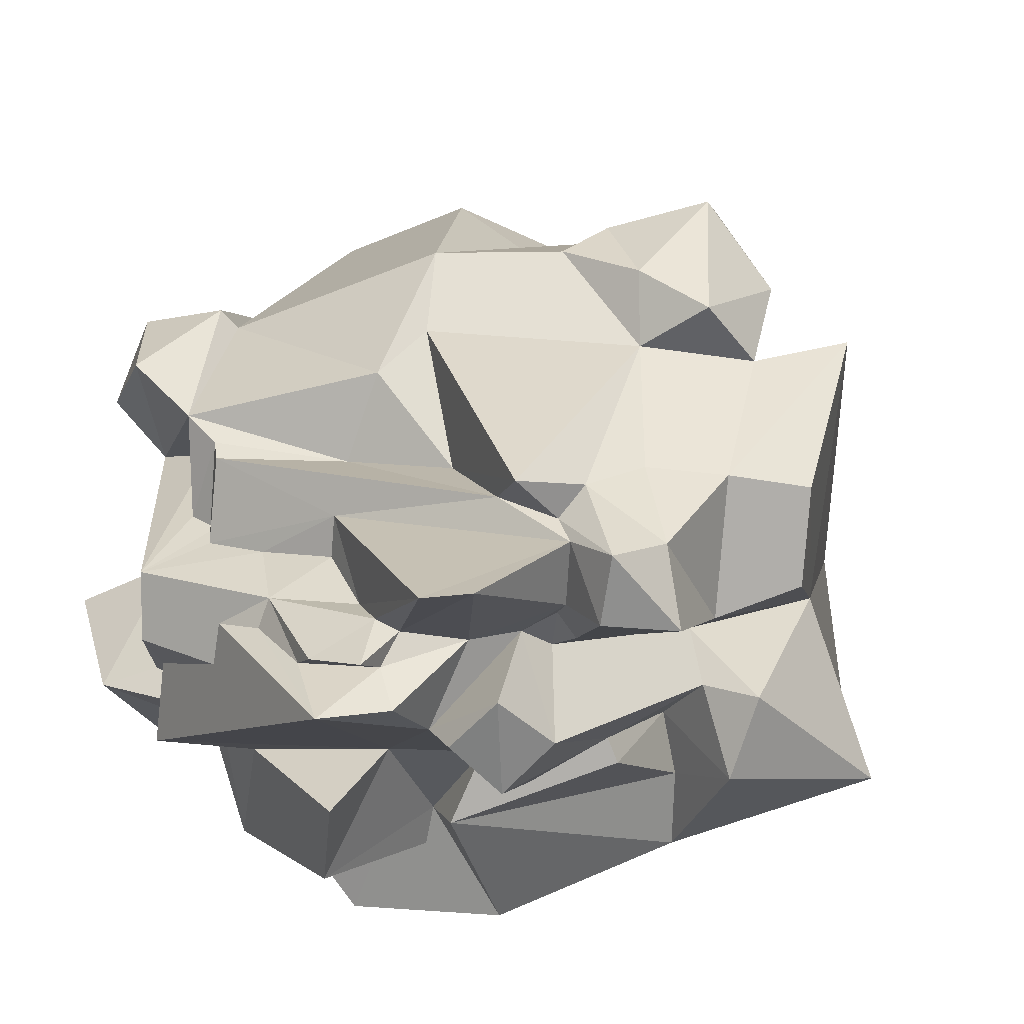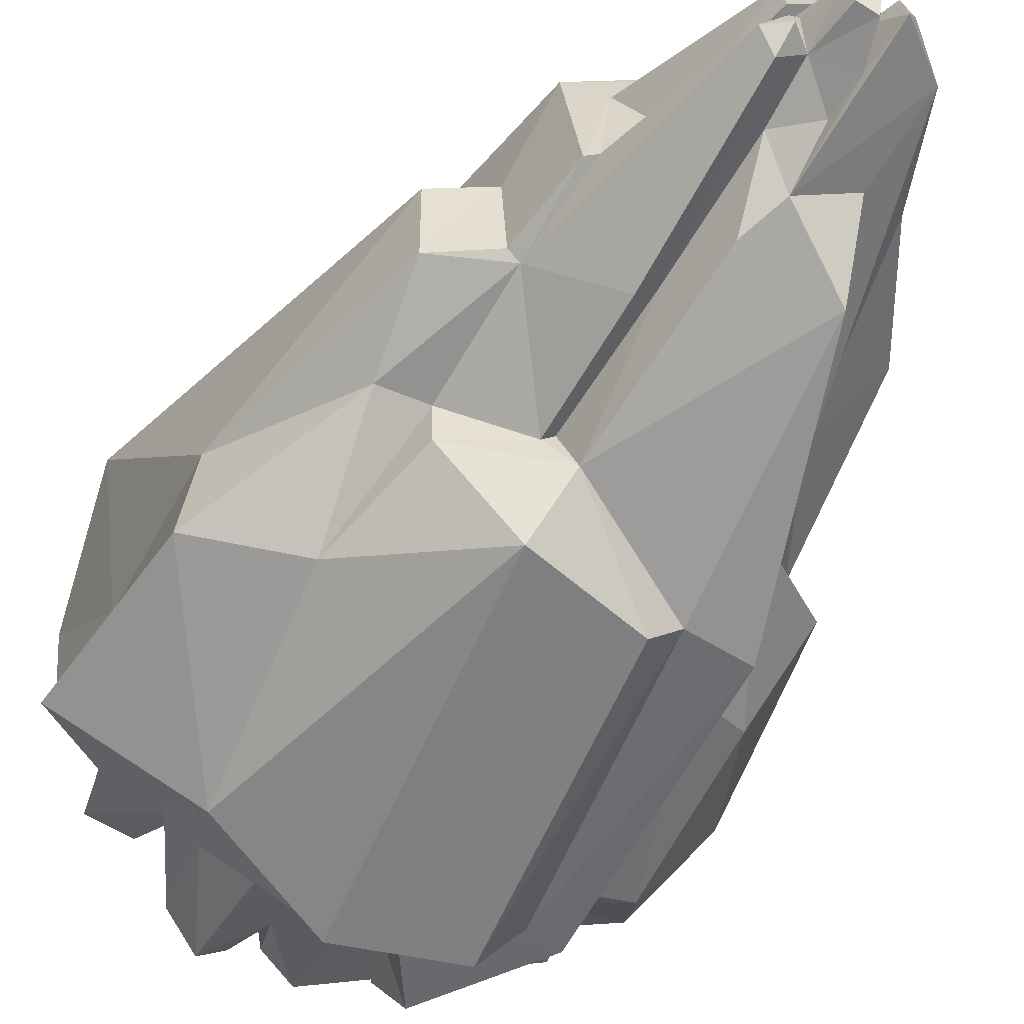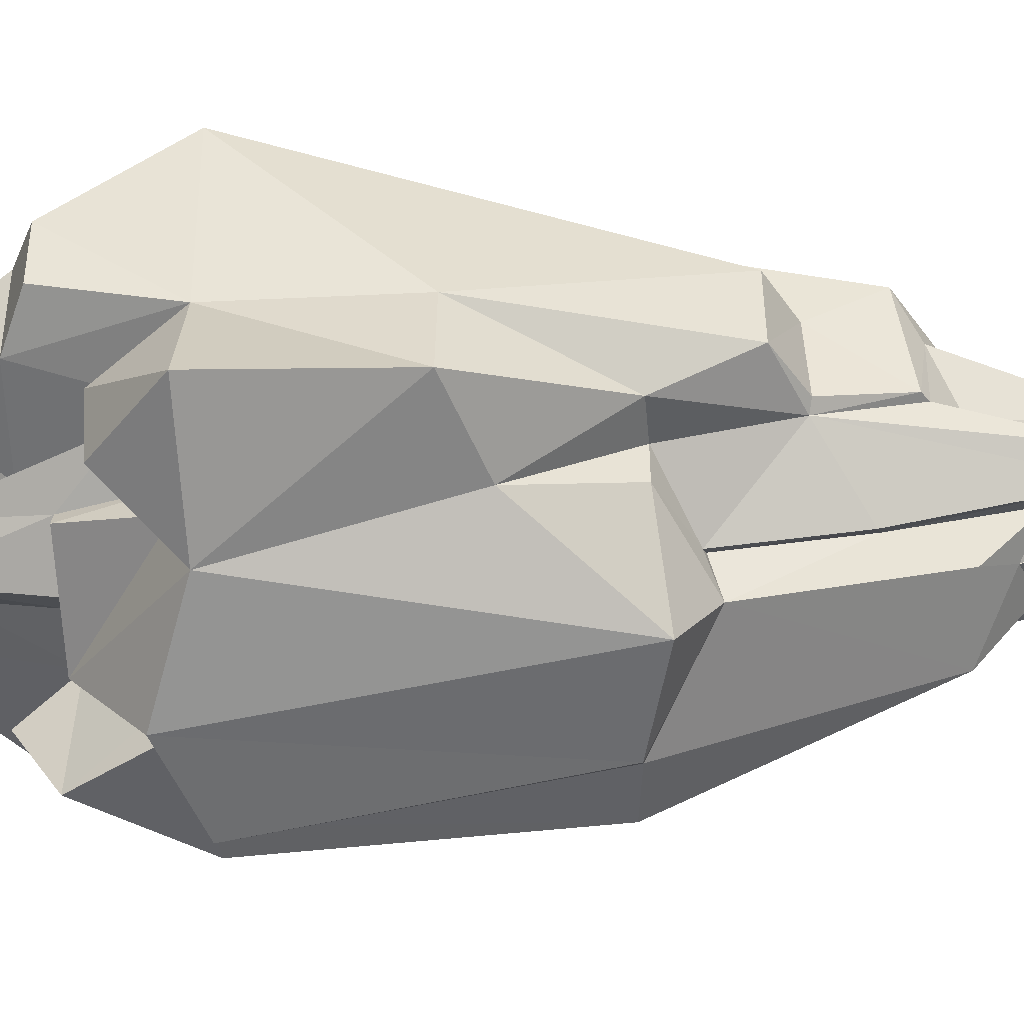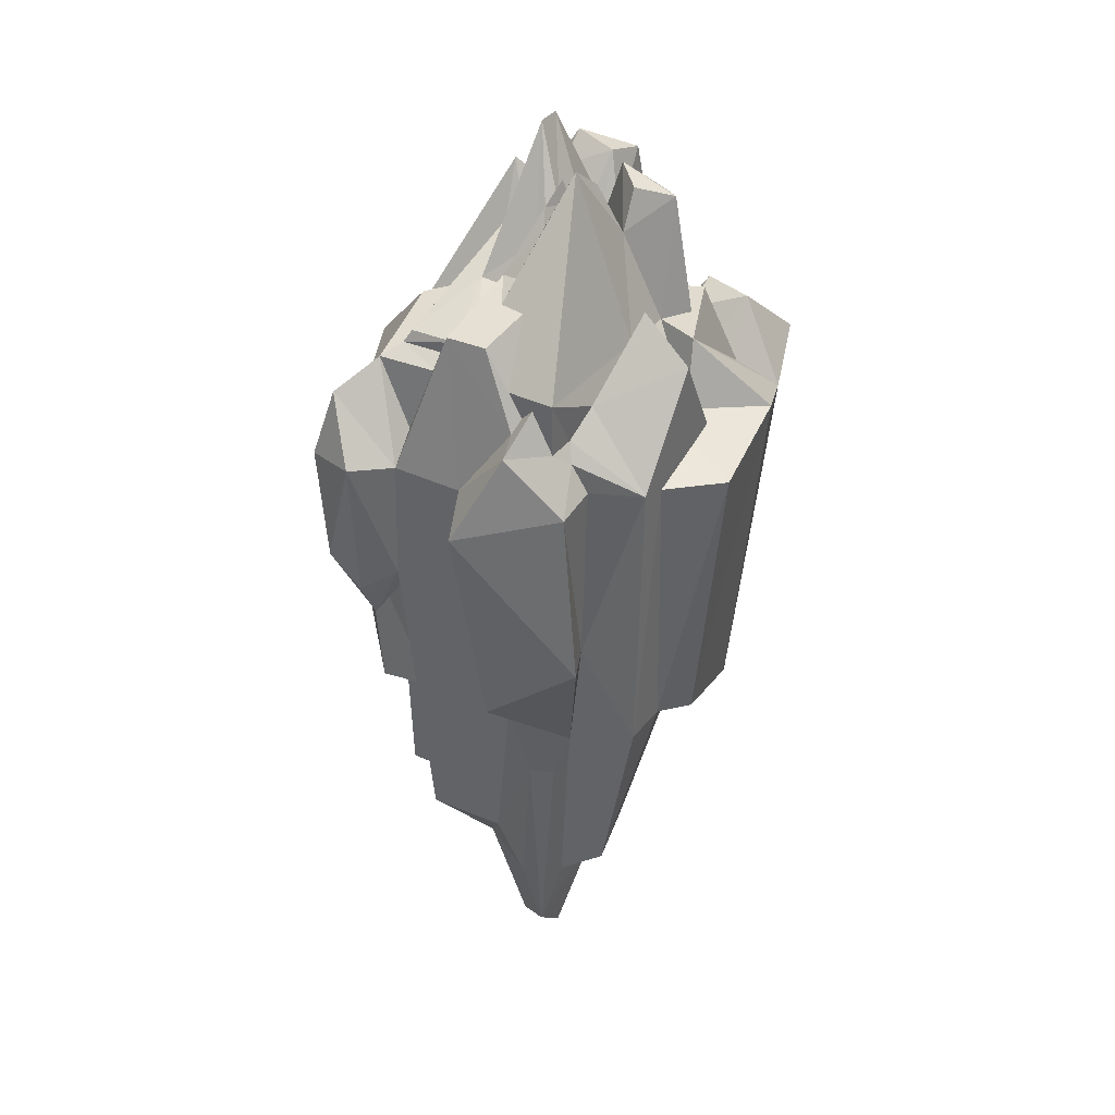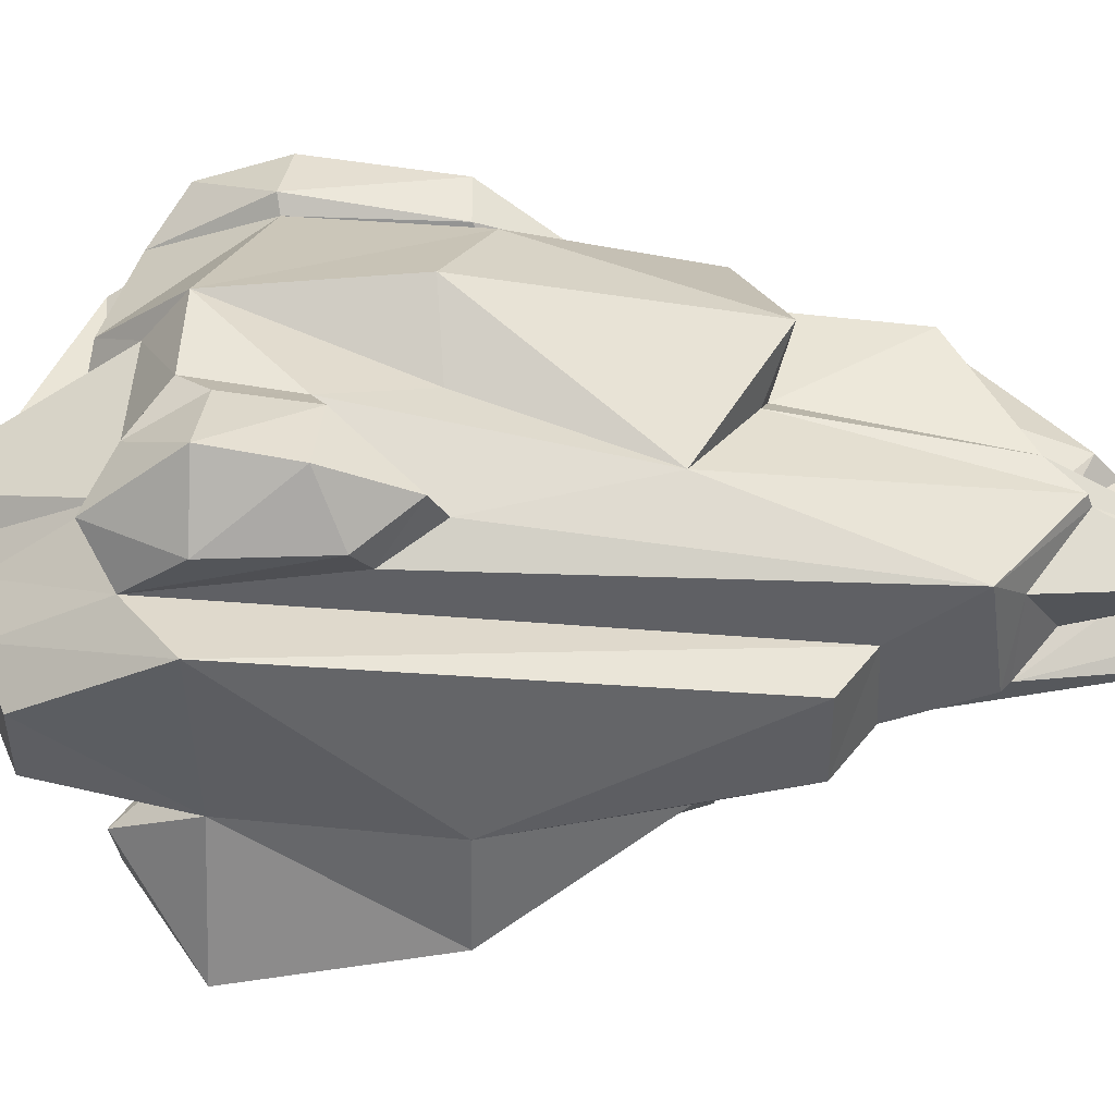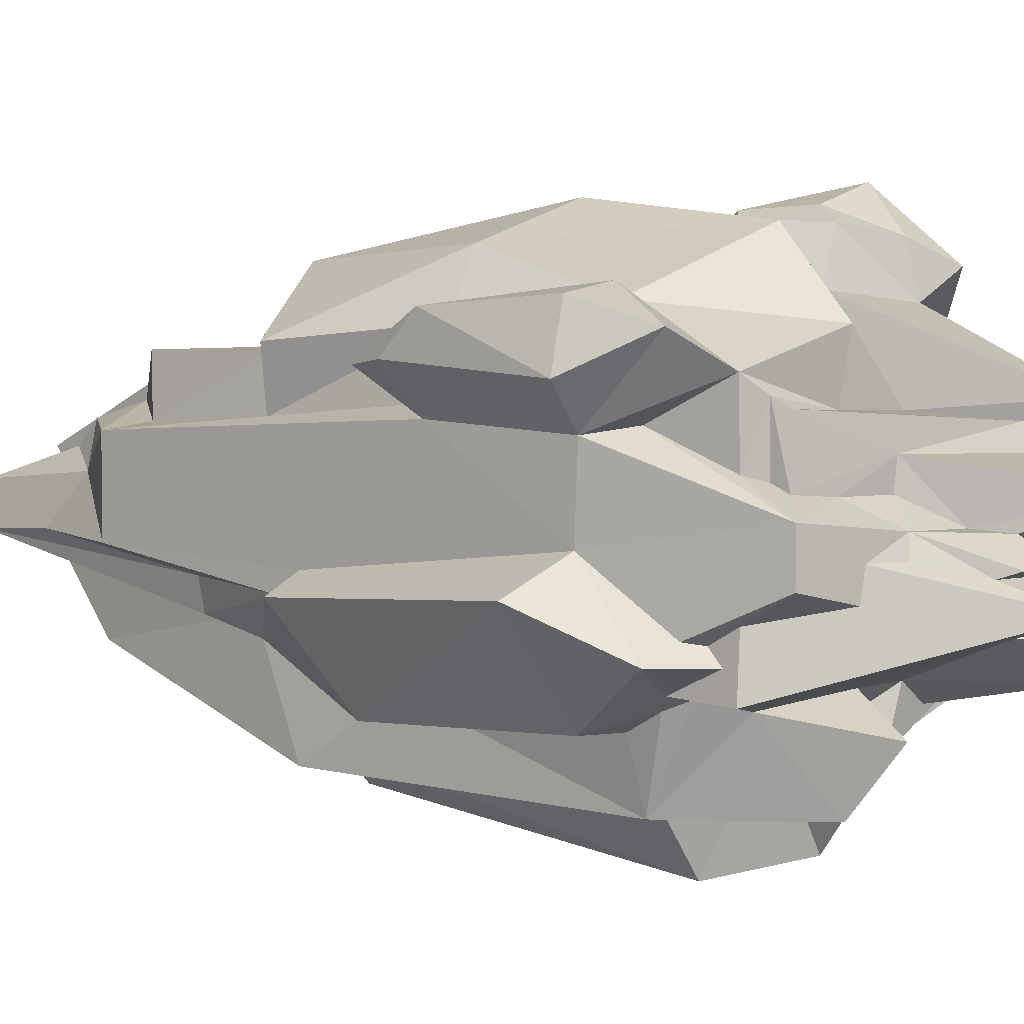
<metadata>
{"format":"obj","ext":"obj","renderer":"f3d","projection":"perspective","resolution":1024,"background":"white","views":[{"elev":9.0,"azim":-171.8,"up":"+Z"},{"elev":-51.0,"azim":-26.9,"up":"+Z"},{"elev":-47.1,"azim":-86.2,"up":"+Z"},{"elev":33.5,"azim":120.6,"up":"+Y"},{"elev":45.5,"azim":-85.1,"up":"+Z"},{"elev":3.1,"azim":126.0,"up":"+Z"}]}
</metadata>
<code>
g default
v -7.007 16.36 0.6702
v -5.992 13.41 -0.274
v -9.177 15.82 0.4759
v -6.14 2.449 10.62
v -5.186 3.052 10.08
v -5.939 5.718 10.74
v 6.655 8.025 -4.132
v 7.785 5.603 -5.368
v 5.949 7.392 -4.694
v -2.88 10.57 -4.322
v -2.019 14.9 -2.708
v 6.942 10.64 -4.298
v -10.14 12.2 4.28
v -7.84 12.72 4.542
v -8.716 15.26 2.803
v -5.426 13.26 0.4201
v -5.86 14.75 0.9238
v -4.437 13.54 -0.08167
v -4.308 17.19 -1.375
v -5.693 15.73 -2.796
v -8.951 5.79 11.56
v -7.254 8.7 7.519
v -7.151 8.2 9.694
v 7.787 5.504 0.1104
v 6.961 -5.684 -0.9733
v 10.7 4.853 -1.214
v 5.948 -0.5636 6.855
v 5.702 -8.354 6.279
v -0.07147 10.59 -4.315
v 4.228 9.515 -4.723
v -4.272 16.14 -4.181
v -2.887 16.78 -2.76
v 5.478 8.248 -4.315
v 5.464 5.552 7.556
v 0.393 -10.51 8.98
v -3.103 14.64 -0.1619
v -9.293 9.177 8.73
v -4.744 6.987 10.12
v 6.556 -1.658 4.32
v 8.013 -1.658 5.733
v 7.12 -3.426 5.554
v -6.326 14.16 4.222
v 9.074 8.737 -3.065
v -0.9609 7.171 10.05
v -7.394 16.88 2.713
v -1.414 17.25 -1.679
v -0.956 8.787 7.884
v -5.623 14.63 3.324
v -3.854 14.21 3.831
v -6.072 15.47 2.824
v -1.313 15.56 0.206
v 8.097 -0.129 7.356
v 6.071 -0.3234 7.227
v 6.771 10.05 -3.179
v -3.953 19.08 1.982
v -0.902 16.32 -0.6696
v 6.649 9.449 -2.575
v 7.335 8.941 -2.433
v 6.706 10.59 -1.944
v -2.487 19.18 1.833
v 1.1 12.6 2.927
v -2.078 11 4.144
v 0.2019 10.5 6.828
v -0.5713 17.5 -0.37
v 0.4877 18.54 -1.679
v -0.6537 15.69 0.5672
v 1.008 16.78 -0.4039
v 0.03524 14.38 0.7172
v 1.471 16.07 -0.6637
v 1.101 10.55 4.207
v 7.798 5.654 3.523
v 1.204 12.52 1.72
v 2.742 13.92 0.7395
v 6.83 12.52 -0.8644
v 6.83 12.52 1.14
v 3.36 11.88 1.705
v 4.522 13.31 -1.362
v 3.025 14.08 -0.1124
v -4.63 16.04 4.572
v 5.956 5.713 8.108
v -10.54 7.938 7.047
v 4.333 13.38 -0.1523
v 9.295 5.713 5.203
v 6.121 6.828 3.801
v 5.874 10.05 2.396
v 5.057 10.57 2.162
v 5.075 11.29 1.823
v 4.864 11.18 4.316
v 5.957 10.05 5.406
v 5.045 10.57 4.696
v 7.868 8.75 6.724
v 8.334 5.491 7.696
v 7.453 -0.3688 3.909
v 1.219 13.07 -5.655
v 5.376 -8.354 3.813
v 1.763 11.24 -8.169
v -5.174 12.4 -0.6752
v 5.772 6.032 -5.424
v 5.289 6.409 -8.077
v -10.87 5.72 8.966
v 7.058 -3.253 -5.609
v -8.931 2.525 11.04
v -5.126 -7.663 7.969
v 5.967 -15.14 3.289
v -9.806 12.2 0.1692
v 8.715 -5.69 -1.726
v -6.571 10.57 -3.782
v -4.265 10.57 -5.184
v 5.116 -3.246 -4.776
v -8.324 -0.5847 9.467
v -9.133 8.043 -2.659
v -0.8767 7.483 -6.826
v -13.16 5.713 7.41
v -12.43 11.12 3.821
v -1.914 10.57 -6.509
v -10.09 1.408 8.72
v 4.233 -8.949 5.923
v -8.571 6.346 -1.272
v 0.8403 6.777 -8.04
v 3.733 5.961 -8.044
v -0.6047 7.219 -8.036
v 4.483 -8.756 3.916
v -0.1848 -9.815 6.131
v 1.858 6.106 -10.45
v -7.809 -1.159 8.149
v -2.928 7.617 -10.13
v -12.19 11.12 0.9534
v -12.15 5.713 -0.3865
v 4.968 -7.373 -7.581
v 4.071 -14.53 3.558
v -6.867 10.57 -4.519
v -7.769 6.158 -3.935
v -8.167 6.372 -5.783
v 3.812 -14.8 5.984
v 4.11 -9.626 -3.597
v -10.88 9.027 -2.779
v -8.012 5.713 -8.146
v -9.299 -12.24 3.276
v 2.283 -7.663 -7.441
v -10.03 8.935 -5.301
v -7.082 -13.5 3.219
v -9.384 0.8201 7.495
v 6.883 -6.737 -1.812
v 4.591 -12.06 -1.563
v 1.587 -17.07 4.199
v -6.558 -16.6 5.424
v 5.981 -15.1 -0.507
v -0.9344 -18.02 5.353
v -1.312 -9.627 6.943
v -2.058 -19.4 4.963
v 0.9655 -7.663 -8.614
v -14.1 5.713 -5.908
v 1.194 -19.82 3.543
v -12.21 -2.05 -0.5891
v 4.447 -11.9 -2.86
v 3.496 -12 -3.097
v 3.399 -20.21 -0.3224
v -0.7621 -18.17 3.43
v -8.931 -8.298 -2.206
v -3.882 -8.845 -7.983
v -2.036 -19.57 4.427
v 1.409 -21.06 -1.536
v 1.952 -18.63 -4.266
v -0.894 -18.89 3.021
v -12.84 -2.05 -4.918
v -9.295 -12.25 -0.3519
v -8.51 -3.579 -5.543
v -6.911 -8.354 -2.2
v 3.063 -18.52 1.728
v 1.181 -20.71 2.518
v 0.7029 -25.72 1.194
v -6.417 -13.52 -0.6677
v 1.856 -24.78 -0.5344
v -6.867 -8.354 -3.948
v -2.142 -25 2.351
v -1.99 -24.49 1.775
v -5.303 -17.66 3.893
v -2.839 -10.51 -5.388
v -3.4 -10.02 -3.641
v -3.878 -9.899 -3.964
v -3.056 -24.25 2.444
v -2.781 -15.69 -2.45
v -0.1193 -26.1 1.004
v -3.556 -15.54 -3.08
v -6.127 -17.21 0.5413
v -3.117 -20.69 1.508
v -0.7928 -20.28 -2.16
v -4.022 -18.85 1.301
v -5.697 -17.52 0.5394
v -6.932 -13.63 -0.334
v -1.568 -22.62 1.64
v -1.836 -18.81 -3.278
v -2.762 -24.05 1.879
v -0.141 -26.48 -0.3971
v -2.157 -21.3 -0.8828
v -3.135 -23.66 -0.9483
v -3.844 -24.02 -0.1234
v -2.938 -24.33 0.6303
v -2.91 -24.59 -0.07109
v -0.8492 -25.98 -0.3097
v -0.8492 -26.31 0.8251
v -1.658 -25.98 -0.03794
v -1.984 -25.98 0.8251
v -0.5315 -24.87 1.158
v -0.4449 -24.26 -0.7526
v -2.023 -23.78 -0.1041
v -2.959 -22.43 1.683
v -2.96 -22.41 1.684
v -2.463 -24.22 0.9877
v -0.6472 -22.51 -0.9412
v 3.254 -1.444 9.399
v -0.5919 -0.04834 10.93
v -3.398 -0.52 8.977
g group2_pCube19
f 1 2 3
f 3 2 105
f 4 5 6
f 5 38 6
f 33 7 9
f 54 43 7
f 43 8 7
f 7 8 9
f 8 98 9
f 13 14 15
f 14 42 15
f 15 42 45
f 6 21 4
f 4 21 102
f 24 25 26
f 26 25 106
f 29 12 30
f 30 12 33
f 12 7 33
f 108 31 10
f 10 31 11
f 31 32 11
f 20 19 31
f 31 19 32
f 211 212 35
f 28 211 35
f 97 16 18
f 66 51 60
f 36 55 51
f 16 17 18
f 36 18 17
f 37 21 23
f 23 21 6
f 40 41 93
f 36 11 18
f 32 19 11
f 11 19 18
f 15 45 3
f 3 45 1
f 10 11 29
f 22 38 47
f 47 38 44
f 103 212 213
f 103 213 5
f 44 38 5
f 55 50 60
f 60 50 61
f 48 49 50
f 50 49 61
f 61 49 88
f 43 26 8
f 52 53 41
f 40 52 41
f 82 65 78
f 78 65 69
f 56 36 51
f 69 65 56
f 65 46 56
f 50 55 17
f 64 56 51
f 46 11 36
f 26 43 24
f 24 43 58
f 54 57 43
f 58 43 57
f 77 74 59
f 74 58 59
f 58 57 59
f 27 53 34
f 34 53 80
f 12 65 59
f 59 65 77
f 77 65 82
f 64 67 56
f 56 67 69
f 62 47 63
f 63 47 44
f 68 73 66
f 67 64 66
f 66 64 51
f 63 89 70
f 70 89 90
f 89 85 90
f 90 85 86
f 68 72 73
f 73 72 76
f 71 24 75
f 24 58 75
f 58 74 75
f 48 79 49
f 53 52 80
f 80 52 92
f 48 42 79
f 22 42 14
f 81 22 14
f 6 38 23
f 38 22 23
f 40 83 52
f 52 83 92
f 85 89 84
f 44 34 63
f 34 89 63
f 73 76 75
f 76 87 75
f 71 75 84
f 84 75 85
f 85 75 86
f 75 87 86
f 90 87 88
f 83 71 91
f 91 71 89
f 89 71 84
f 39 41 27
f 53 27 41
f 7 12 54
f 12 59 54
f 59 57 54
f 89 80 91
f 91 80 92
f 67 73 69
f 69 73 78
f 92 83 91
f 49 79 62
f 2 1 16
f 16 1 17
f 42 48 45
f 48 50 45
f 17 1 50
f 1 45 50
f 68 61 72
f 88 87 61
f 87 76 61
f 72 61 76
f 89 34 80
f 78 73 82
f 73 75 82
f 75 74 82
f 74 77 82
f 93 83 40
f 100 37 81
f 22 37 23
f 30 94 29
f 39 27 95
f 27 28 95
f 94 30 96
f 96 30 99
f 30 33 99
f 33 9 99
f 14 13 81
f 113 81 13
f 37 100 21
f 8 26 101
f 101 26 106
f 3 105 15
f 15 105 13
f 2 16 97
f 94 96 29
f 121 112 96
f 112 29 96
f 9 98 99
f 135 129 109
f 129 99 109
f 99 98 109
f 128 105 118
f 2 97 105
f 105 97 118
f 21 100 102
f 102 100 116
f 132 111 107
f 111 20 107
f 108 107 31
f 20 31 107
f 98 8 109
f 109 8 101
f 4 102 110
f 126 115 112
f 115 10 112
f 10 29 112
f 113 13 114
f 117 35 123
f 28 117 95
f 117 122 95
f 119 99 120
f 99 129 120
f 120 129 139
f 102 116 110
f 19 20 18
f 18 20 97
f 118 97 111
f 97 20 111
f 113 114 128
f 114 127 128
f 105 127 13
f 13 127 114
f 153 104 145
f 145 104 130
f 104 95 130
f 95 122 130
f 107 131 132
f 132 131 133
f 148 134 123
f 134 117 123
f 112 121 126
f 126 121 124
f 121 119 124
f 119 120 124
f 110 125 4
f 5 4 125
f 101 106 135
f 121 96 119
f 119 96 99
f 131 115 133
f 133 115 137
f 115 126 137
f 141 113 138
f 151 124 139
f 124 120 139
f 172 185 190
f 81 141 142
f 142 141 146
f 146 141 185
f 185 141 190
f 157 144 147
f 147 144 143
f 118 111 136
f 137 140 133
f 136 111 140
f 133 140 132
f 130 134 145
f 134 148 145
f 145 148 158
f 5 125 103
f 142 146 125
f 125 146 103
f 149 103 150
f 143 144 155
f 148 149 150
f 124 151 126
f 126 151 160
f 140 152 136
f 136 152 128
f 154 113 128
f 138 154 166
f 162 163 156
f 163 129 156
f 156 129 135
f 134 130 117
f 117 130 122
f 140 137 152
f 100 81 116
f 81 142 116
f 169 171 157
f 155 144 173
f 144 157 173
f 173 157 171
f 127 105 128
f 174 167 160
f 126 160 137
f 167 137 160
f 175 176 148
f 176 191 148
f 191 164 148
f 164 158 148
f 104 147 93
f 71 93 24
f 24 93 25
f 93 147 25
f 25 147 143
f 194 187 173
f 187 162 173
f 173 162 155
f 162 156 155
f 129 163 139
f 139 163 178
f 192 178 163 187
f 152 165 128
f 128 165 154
f 169 170 171
f 183 171 164
f 171 170 164
f 152 137 165
f 165 137 167
f 167 174 168
f 116 142 110
f 142 125 110
f 154 159 166
f 190 166 172
f 166 159 172
f 107 108 131
f 131 108 115
f 115 108 10
f 167 168 159
f 159 168 172
f 168 180 172
f 172 180 184
f 154 165 159
f 177 181 161
f 181 175 161
f 150 161 148
f 161 175 148
f 160 178 174
f 179 180 178
f 178 180 174
f 180 168 174
f 180 179 184
f 184 179 182
f 165 167 159
f 162 187 163
f 192 187 195
f 177 188 181
f 181 188 193
f 161 146 177
f 185 189 177
f 189 188 177
f 189 185 172
f 195 182 192
f 192 182 178
f 182 179 178
f 197 198 189
f 172 197 189
f 186 188 189
f 208 176 193
f 193 188 208
f 188 186 208
f 173 171 194
f 194 171 183
f 176 175 193
f 193 175 181
f 184 182 196
f 182 195 196
f 195 206 196
f 196 206 199
f 184 196 172
f 172 196 197
f 198 197 199
f 199 197 196
f 200 201 202
f 202 201 203
f 145 158 153
f 170 153 164
f 164 153 158
f 109 101 135
f 191 204 164
f 143 155 135
f 155 156 135
f 190 141 166
f 166 141 138
f 207 203 191
f 201 204 203
f 203 204 191
f 205 204 200
f 200 204 201
f 186 198 209
f 209 198 206
f 198 199 206
f 202 206 200
f 200 206 205
f 205 206 210
f 206 195 210
f 103 149 35
f 35 149 123
f 25 143 106
f 106 143 135
f 160 151 178
f 151 139 178
f 136 128 118
f 157 147 169
f 147 104 169
f 104 153 169
f 153 170 169
f 207 191 208
f 164 204 183
f 183 204 194
f 204 205 194
f 194 205 187
f 205 210 187
f 207 209 203
f 209 206 203
f 206 202 203
f 210 195 187
f 207 208 209
f 208 186 209
f 28 35 117
f 34 211 27
f 44 212 211
f 213 212 44
f 5 213 44
f 70 49 62
f 56 46 36
f 68 60 61
f 68 66 60
f 146 161 150
f 81 113 141
f 138 113 154
f 46 65 11
f 42 22 79
f 70 62 63
f 88 70 90
f 88 49 70
f 12 29 65
f 132 140 111
f 27 211 28
f 35 212 103
f 44 211 34
f 123 149 148
f 146 185 177
f 66 73 67
f 79 22 47
f 62 79 47
f 86 87 90
f 65 29 11
f 51 55 60
f 17 55 36
f 146 150 103
f 189 198 186
f 191 176 208
f 81 37 22
f 104 93 39 95
f 71 83 93
f 93 41 39

</code>
